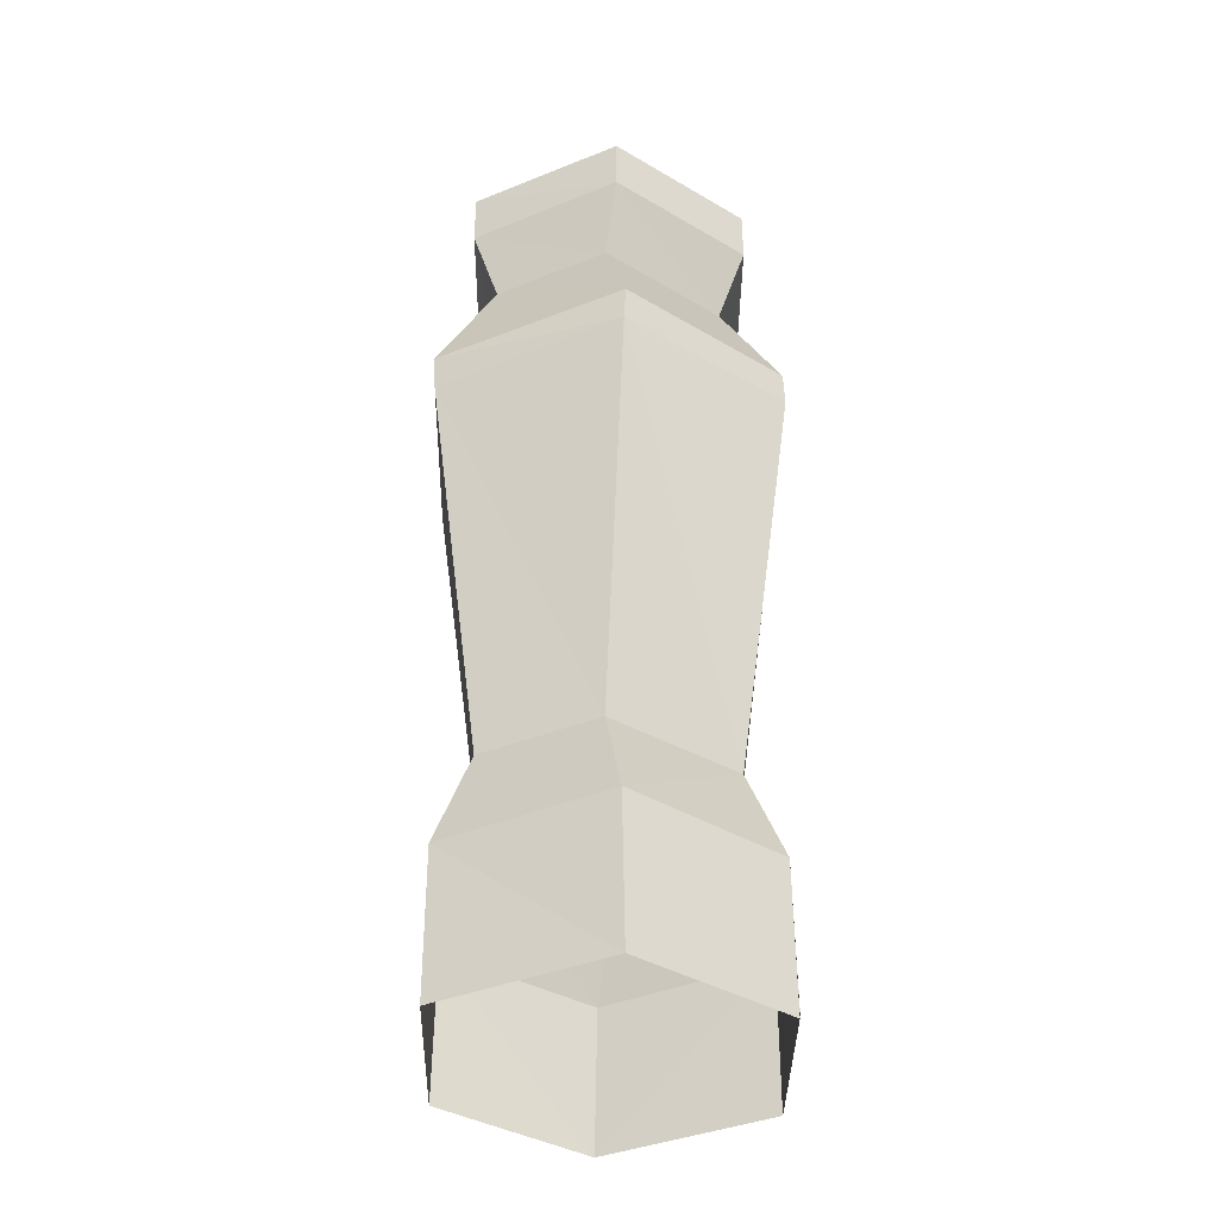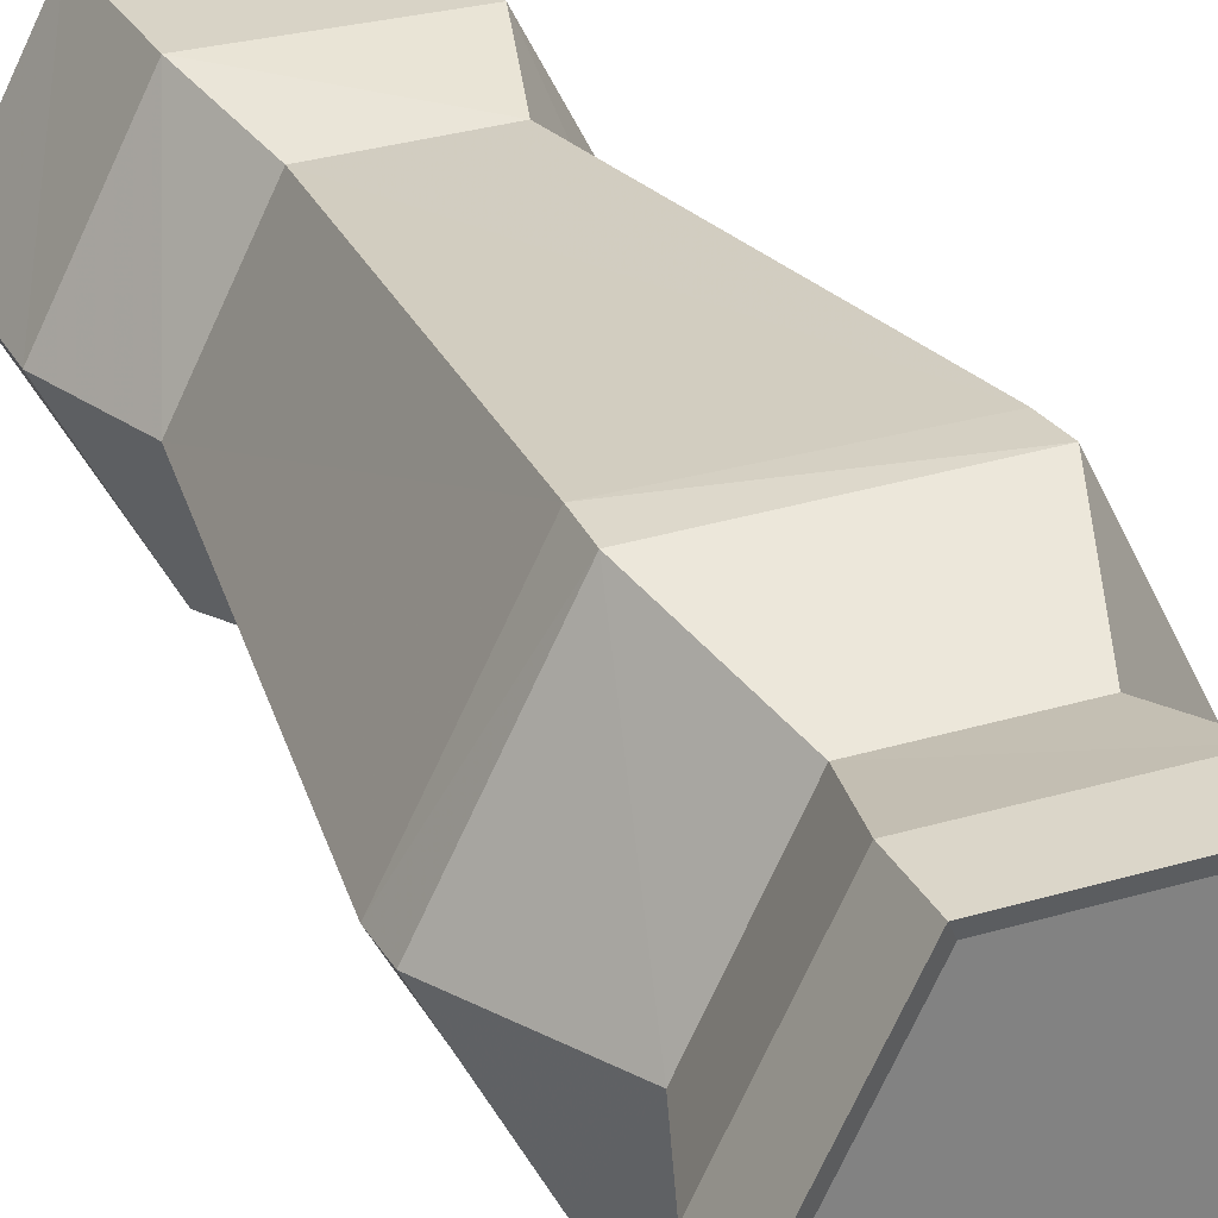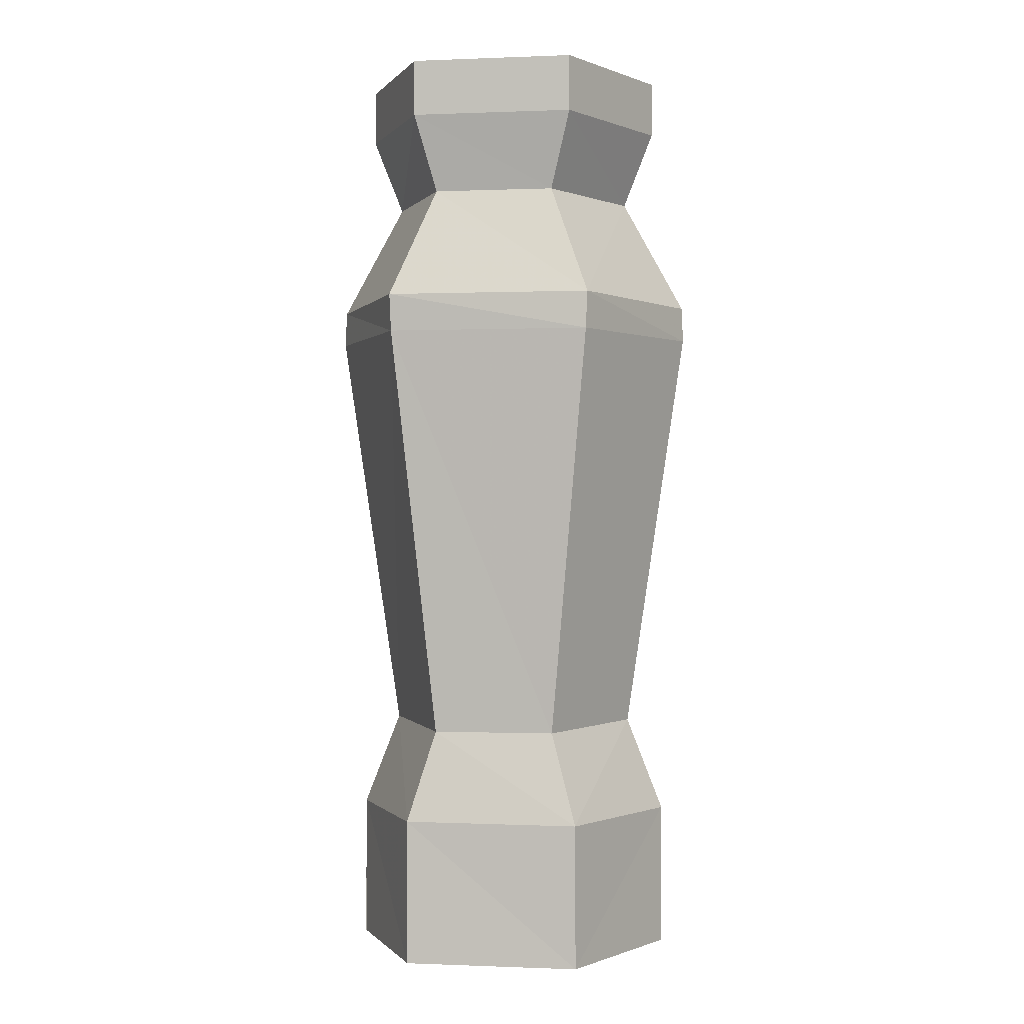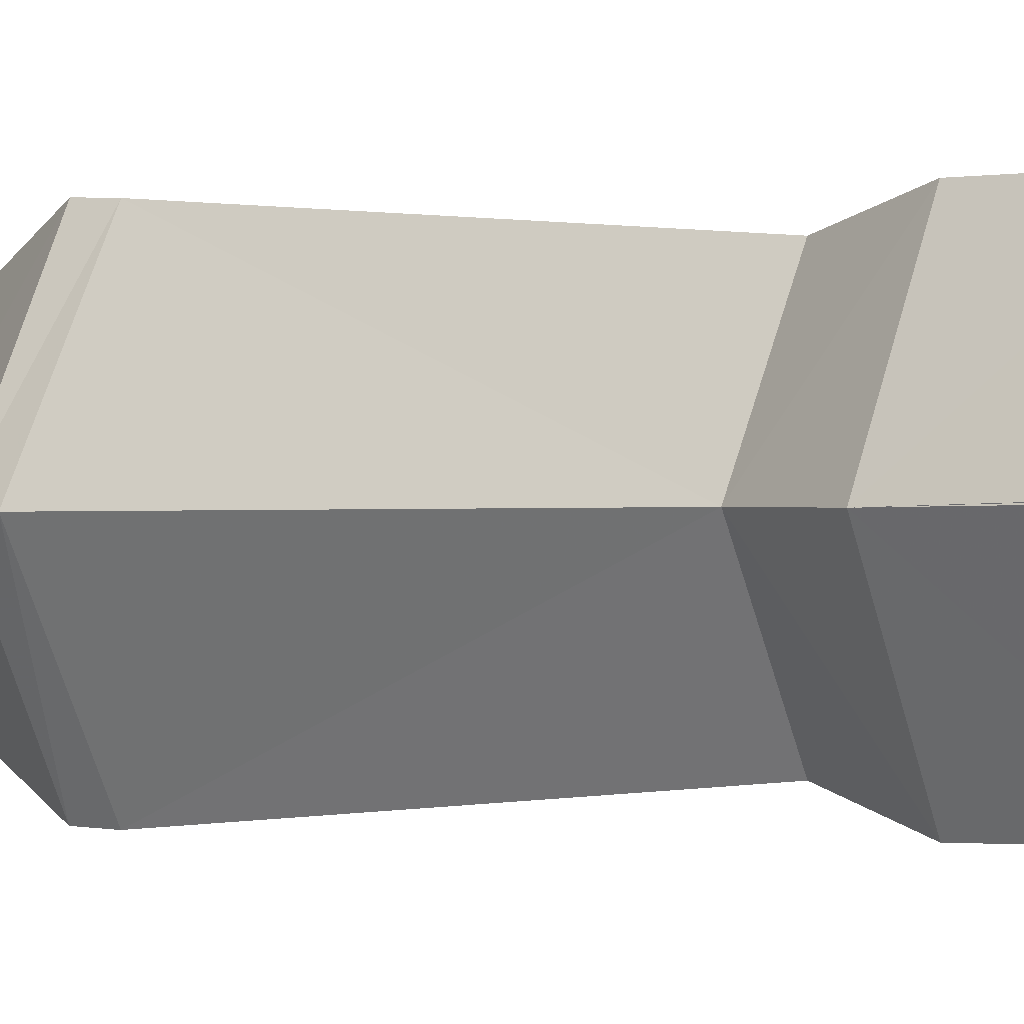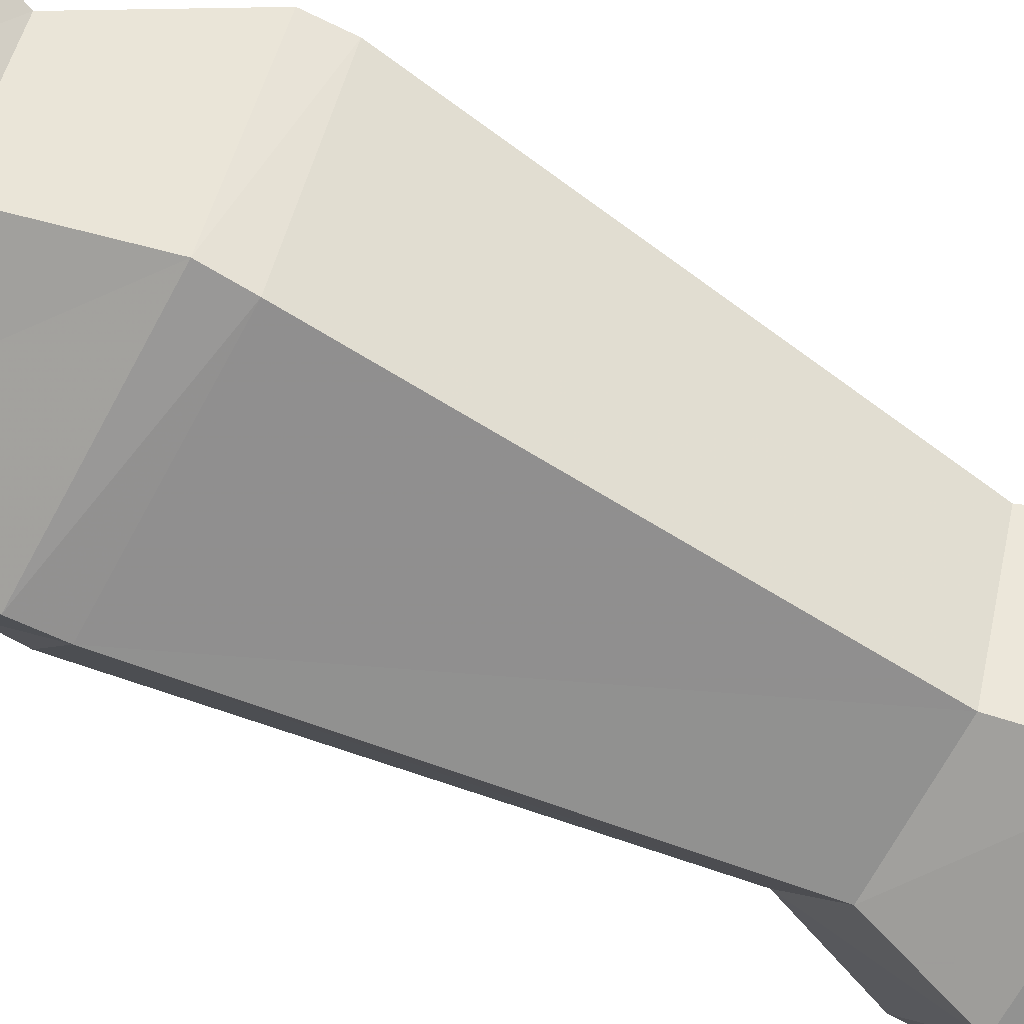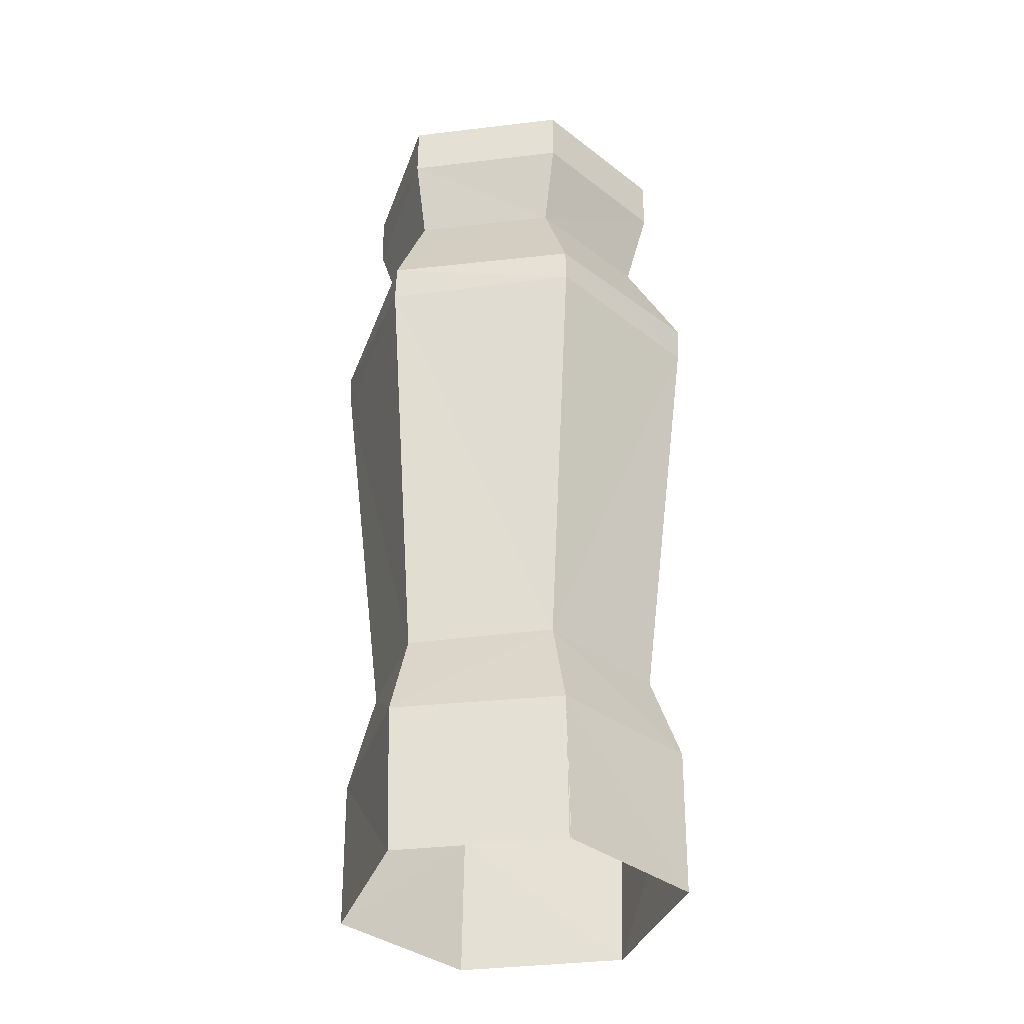
<metadata>
{"format":"obj","ext":"obj","renderer":"f3d","projection":"perspective","resolution":1024,"background":"white","views":[{"elev":-39.3,"azim":26.7,"up":"+Z"},{"elev":30.0,"azim":-23.8,"up":"+Y"},{"elev":-0.1,"azim":-171.4,"up":"+Z"},{"elev":-0.5,"azim":129.1,"up":"+Y"},{"elev":-67.9,"azim":61.8,"up":"+Y"},{"elev":-35.4,"azim":71.8,"up":"+Z"}]}
</metadata>
<code>
g zhanchang_fuben_214_xiaojianzhu
v -3.805 -6.752 48.1
v 3.773 -6.722 48.1
v 7.221 -0.00445 48.1
v -7.236 -0.004456 48.1
v 3.773 -6.722 48.1
v 4.182 -7.46 48.47
v 8.002 -0.00445 48.47
v 7.221 -0.00445 48.1
v -3.805 -6.752 48.1
v -4.205 -7.466 48.47
v -7.236 -0.004456 48.1
v -8.016 -0.004456 48.47
v 4.524 7.717 7.617
v 4.524 7.626 0.009637
v -4.557 7.626 0.009642
v -4.557 7.868 7.609
v -3.161 6.644 12.35
v 3.156 6.677 12.35
v 5.203 8.66 33.86
v -5.227 8.735 33.86
v -5.308 8.699 35.8
v 5.262 8.783 35.8
v -3.131 6.582 41.57
v 3.135 6.577 41.57
v -4.208 7.475 45.56
v 4.181 7.442 45.56
v -4.212 7.476 48.47
v 4.179 7.442 48.47
v -8.56 0.05279 7.518
v -8.56 -0.04475 -0.008091
v 8.539 -0.0528 7.518
v 8.553 -0.00766 -0.009093
v 6.593 0.01361 12.45
v -6.631 -0.00333 12.45
v -9.78 -0.005514 33.88
v 9.78 -0.006459 33.88
v 9.707 0.002945 35.72
v -9.714 -0.01024 35.72
v 6.422 -0.001837 41.62
v -6.464 0.0145 41.62
v 8.003 -0.001581 45.58
v -8.015 -0.003008 45.58
v 8.002 -0.00445 48.47
v -8.016 -0.004456 48.47
v -4.545 -7.717 7.617
v -4.545 -7.626 0.0097
v 4.536 -7.626 0.009695
v 4.536 -7.868 7.609
v 3.158 -6.655 12.35
v -3.176 -6.677 12.35
v -5.223 -8.66 33.86
v 5.187 -8.723 33.86
v 5.275 -8.691 35.8
v -5.282 -8.783 35.8
v 3.133 -6.594 41.57
v -3.155 -6.577 41.57
v 4.18 -7.475 45.56
v -4.201 -7.437 45.56
v 4.182 -7.46 48.47
v -4.205 -7.466 48.47
v 8.539 -0.0528 7.518
v 8.526 0.09716 -0.007107
v -8.56 0.05279 7.518
v -8.56 -0.04475 -0.008091
v -6.631 -0.00333 12.45
v 6.593 0.01361 12.45
v 9.78 -0.006459 33.88
v -9.78 -0.005514 33.88
v -9.714 -0.01024 35.72
v 9.707 0.002945 35.72
v -6.464 0.0145 41.62
v 6.422 -0.001837 41.62
v -8.015 -0.003008 45.58
v 8.003 -0.001581 45.58
v -8.016 -0.004456 48.47
v 8.002 -0.00445 48.47
v -3.805 6.743 48.1
v 3.773 6.713 48.1
v 3.773 6.713 48.1
v 4.179 7.442 48.47
v -3.805 6.743 48.1
v -4.212 7.476 48.47
f 1 2 3
f 3 4 1
f 5 6 7
f 7 8 5
f 9 10 6
f 6 5 9
f 11 12 10
f 10 9 11
f 13 14 15
f 15 16 13
f 16 17 18
f 18 13 16
f 19 18 17
f 17 20 19
f 20 21 22
f 22 19 20
f 21 23 24
f 24 22 21
f 23 25 26
f 26 24 23
f 25 27 28
f 28 26 25
f 29 16 15
f 15 30 29
f 14 13 31
f 31 32 14
f 13 18 33
f 33 31 13
f 34 17 16
f 16 29 34
f 20 17 34
f 34 35 20
f 33 18 19
f 19 36 33
f 19 22 37
f 37 36 19
f 21 20 35
f 35 38 21
f 22 24 39
f 39 37 22
f 40 23 21
f 21 38 40
f 39 24 26
f 26 41 39
f 25 23 40
f 40 42 25
f 26 28 43
f 43 41 26
f 27 25 42
f 42 44 27
f 45 46 47
f 47 48 45
f 48 49 50
f 50 45 48
f 51 50 49
f 49 52 51
f 52 53 54
f 54 51 52
f 53 55 56
f 56 54 53
f 55 57 58
f 58 56 55
f 57 59 60
f 60 58 57
f 61 48 47
f 47 62 61
f 46 45 63
f 63 64 46
f 45 50 65
f 65 63 45
f 66 49 48
f 48 61 66
f 52 49 66
f 66 67 52
f 65 50 51
f 51 68 65
f 51 54 69
f 69 68 51
f 53 52 67
f 67 70 53
f 54 56 71
f 71 69 54
f 72 55 53
f 53 70 72
f 71 56 58
f 58 73 71
f 57 55 72
f 72 74 57
f 58 60 75
f 75 73 58
f 59 57 74
f 74 76 59
f 77 4 3
f 3 78 77
f 79 8 7
f 7 80 79
f 81 79 80
f 80 82 81
f 11 81 82
f 82 12 11

</code>
